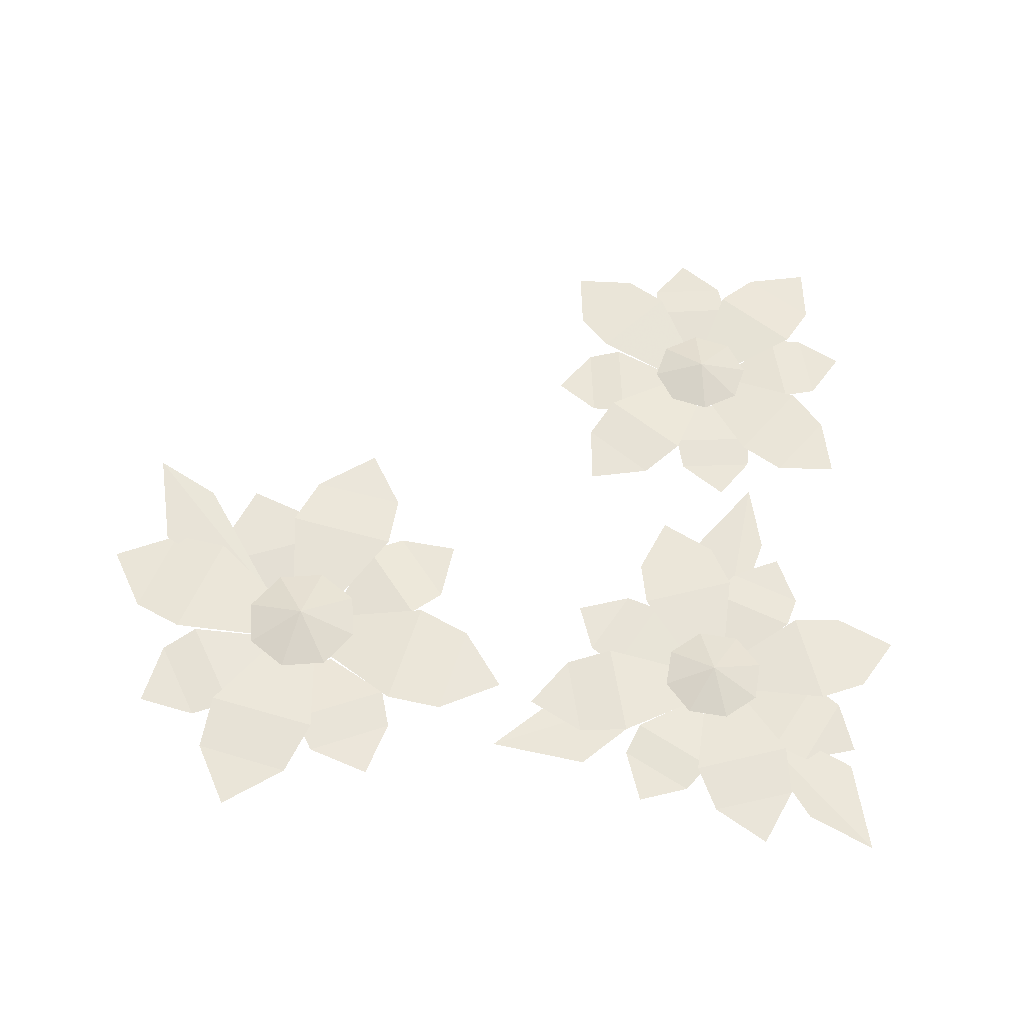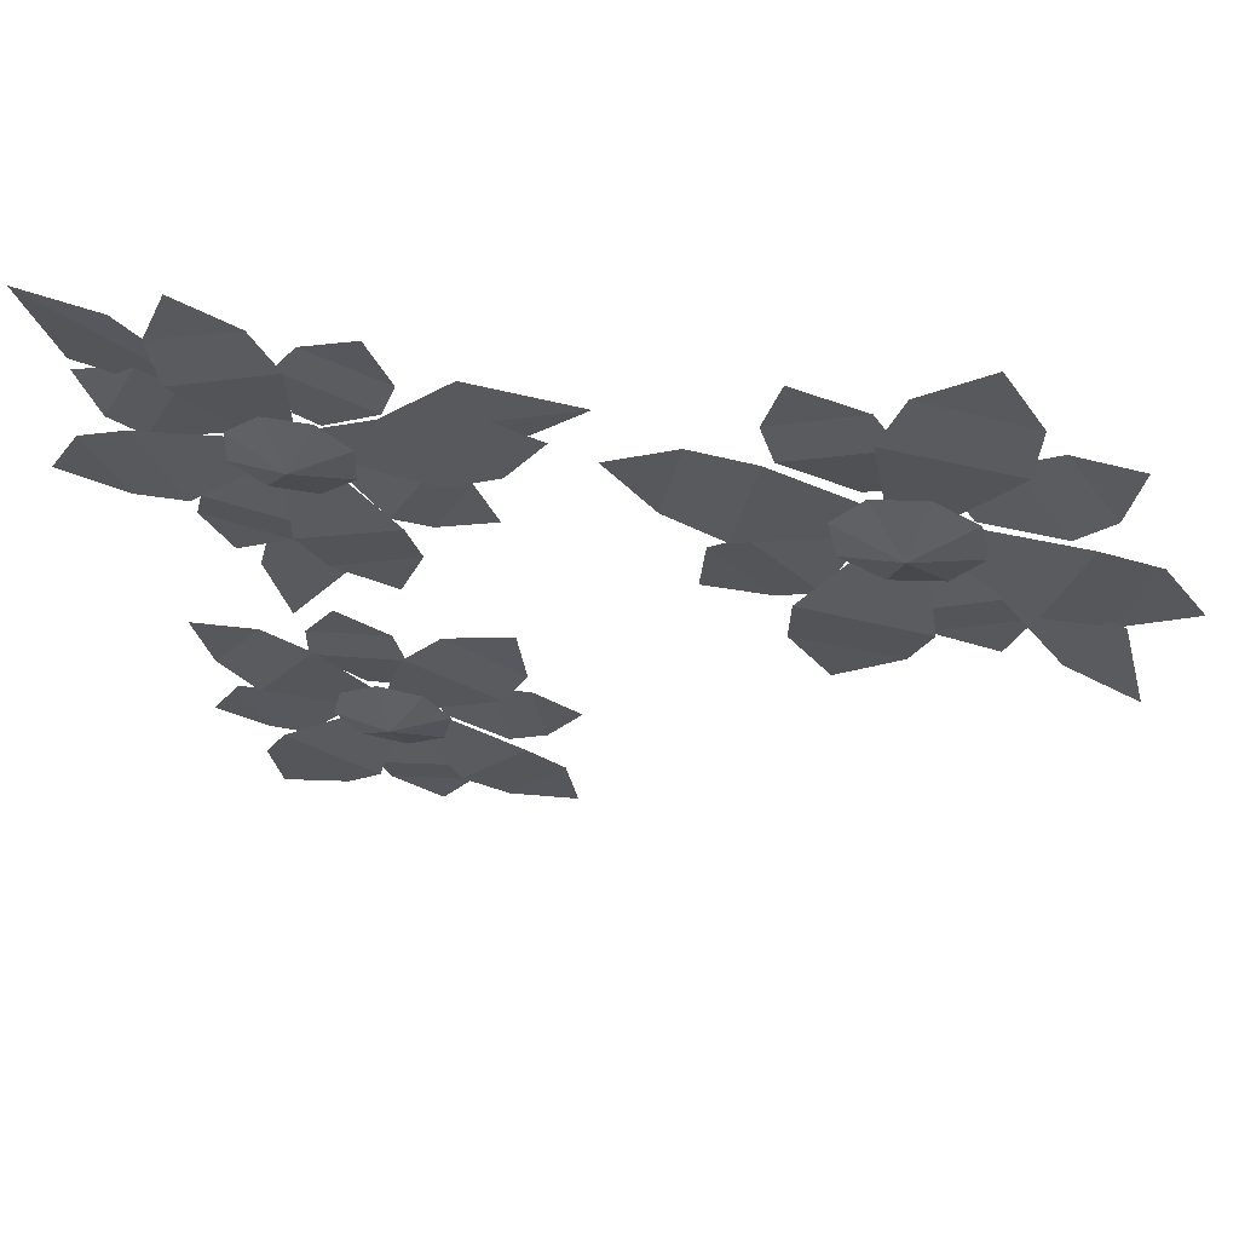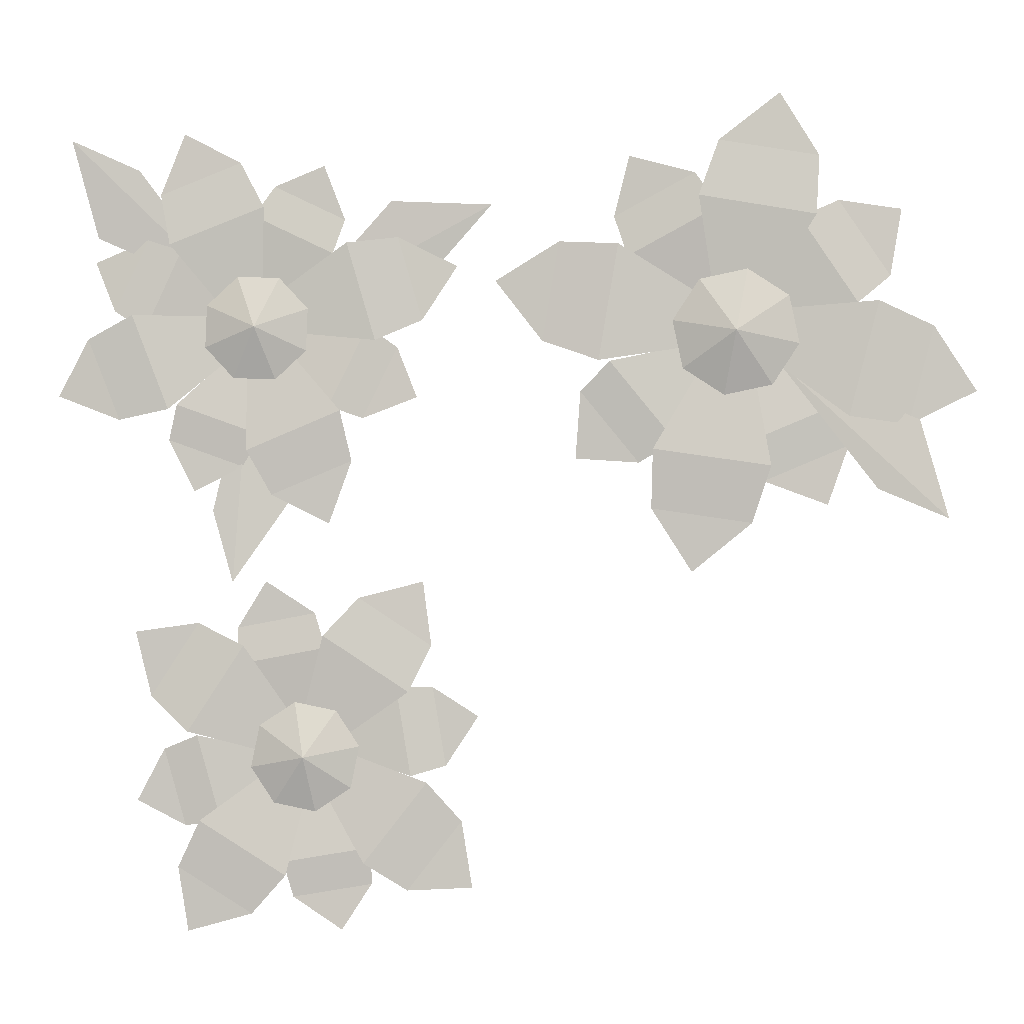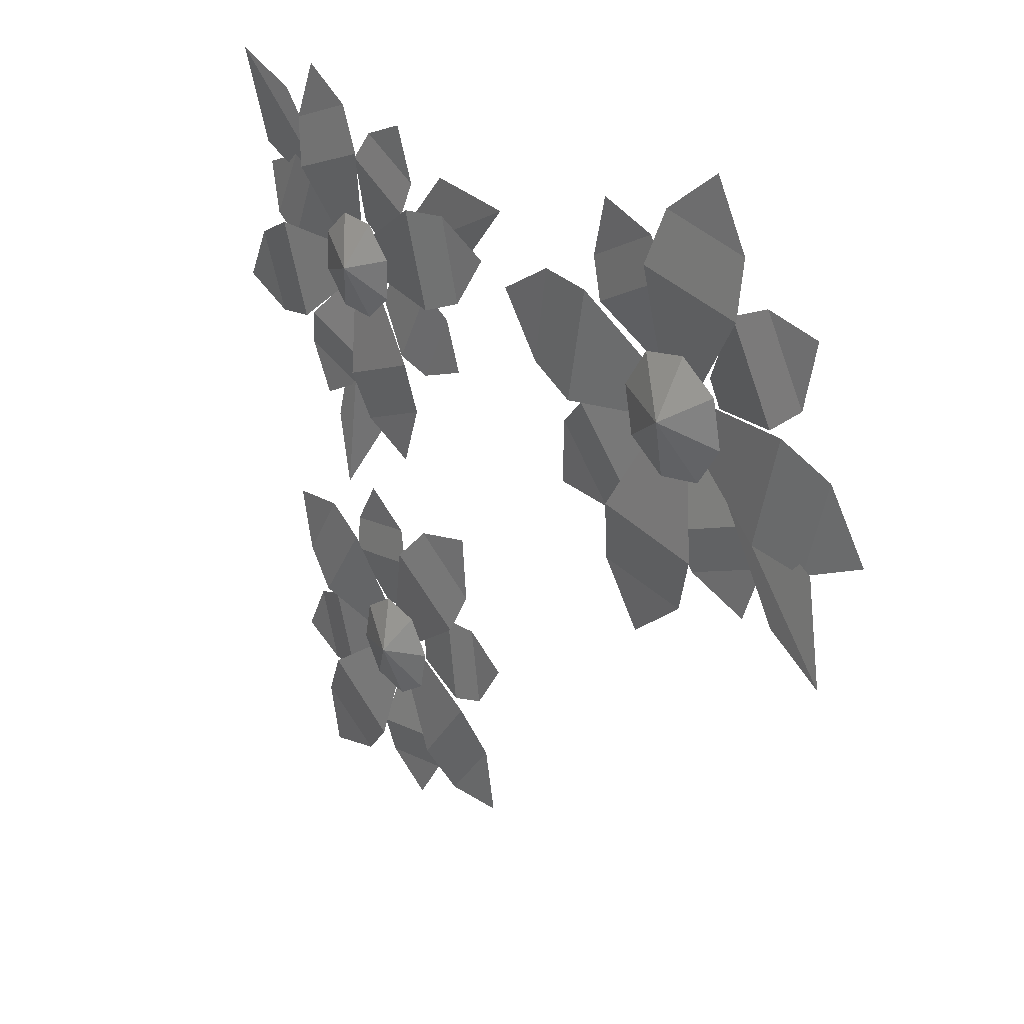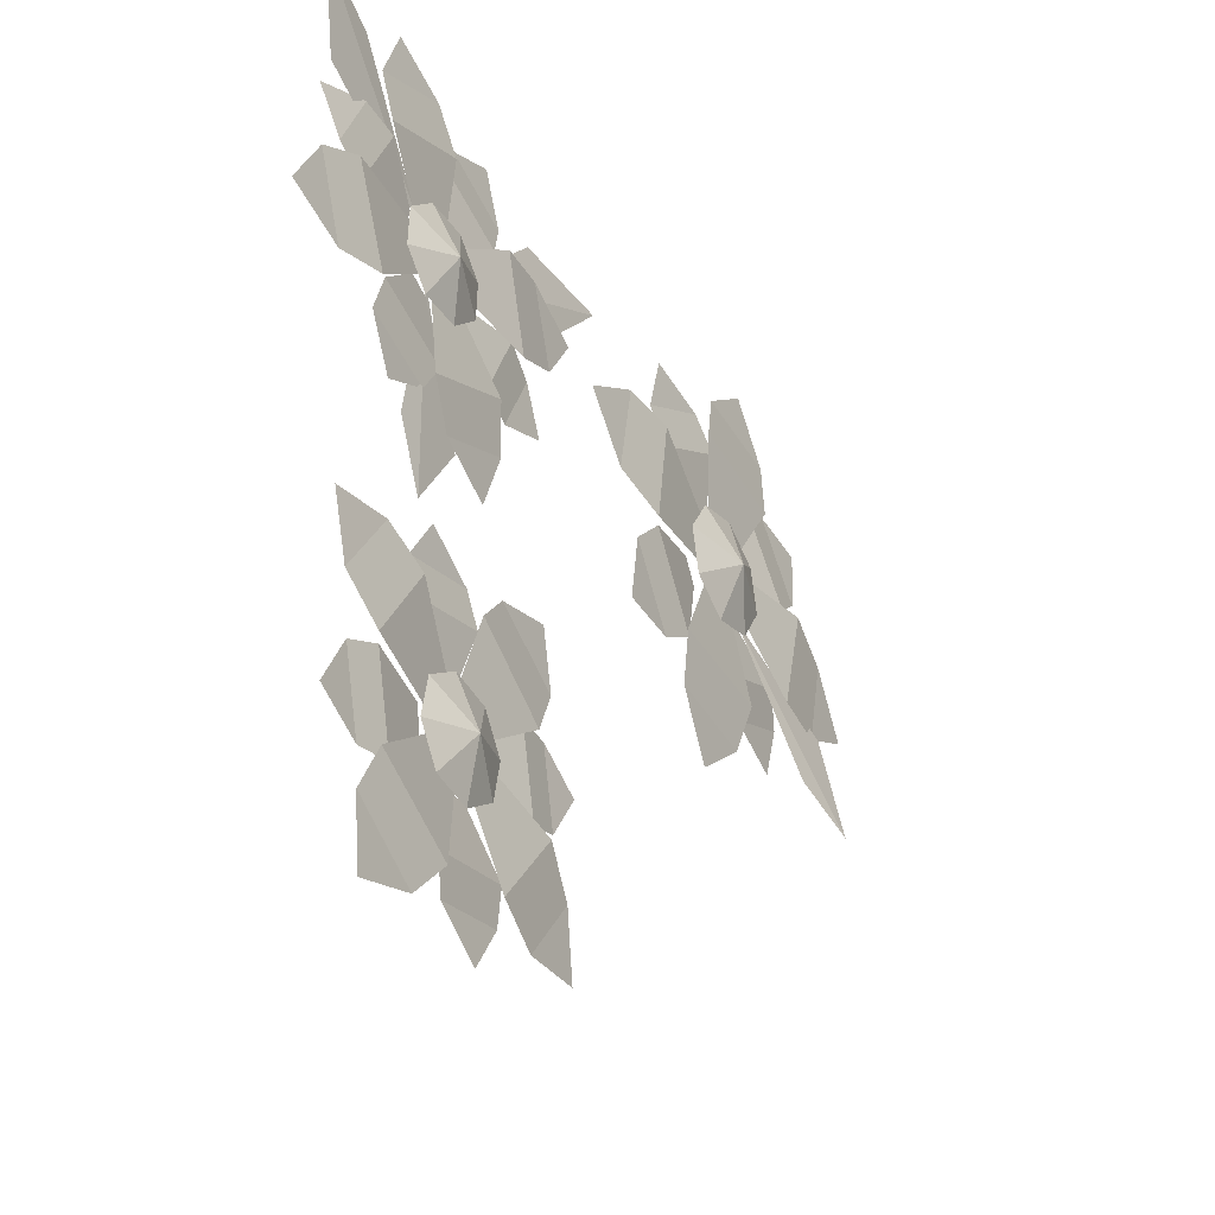
<metadata>
{"format":"obj","ext":"obj","renderer":"f3d","projection":"perspective","resolution":1024,"background":"white","views":[{"elev":57.1,"azim":7.7,"up":"+Y"},{"elev":61.3,"azim":-171.6,"up":"+Z"},{"elev":-2.0,"azim":-176.4,"up":"+Z"},{"elev":26.2,"azim":-129.5,"up":"+Z"},{"elev":-35.2,"azim":120.1,"up":"+Z"}]}
</metadata>
<code>
g obj_lawn1
v -0.1192 0.01571 0.1772
v -0.1721 0.03503 0.2134
v -0.1602 0.01571 0.1504
v -0.1602 0.01571 0.1504
v -0.1721 0.03503 0.2134
v -0.2083 0.01571 0.1604
v -0.2083 0.01571 0.1604
v -0.1721 0.03503 0.2134
v -0.2351 0.01571 0.2015
v -0.2351 0.01571 0.2015
v -0.1721 0.03503 0.2134
v -0.225 0.01571 0.2495
v -0.225 0.01571 0.2495
v -0.1721 0.03503 0.2134
v -0.184 0.01571 0.2763
v -0.184 0.01571 0.2763
v -0.1721 0.03503 0.2134
v -0.136 0.01571 0.2663
v -0.136 0.01571 0.2663
v -0.1721 0.03503 0.2134
v -0.1091 0.01571 0.2252
v -0.1091 0.01571 0.2252
v -0.1721 0.03503 0.2134
v -0.1192 0.01571 0.1772
v -0.1877 0.01427 0.02286
v -0.1278 0.0127 -0.0257
v -0.0876 0.01556 0.0375
v -0.07515 0.00506 0.08375
v -0.01197 0.006272 0.08793
v -0.01706 0.00964 0.1549
v -0.3678 0.01427 0.2181
v -0.4094 0.0127 0.1531
v -0.3422 0.01556 0.1203
v -0.2838 0.00506 0.1002
v -0.2628 0.006272 0.04107
v -0.1991 0.00964 0.06457
v 0.02086 0.01427 0.2055
v 0.06804 0.0127 0.2663
v 0.004005 0.01556 0.3052
v -0.05089 0.00506 0.3311
v -0.06632 0.006272 0.3922
v -0.1319 0.00964 0.3743
v -0.1557 0.01427 0.4061
v -0.2167 0.0127 0.4532
v -0.2554 0.01556 0.3892
v -0.2751 0.00506 0.3457
v -0.3371 0.006272 0.336
v -0.3254 0.00964 0.2688
v 0.3133 0.01361 -0.2207
v 0.2588 0.03033 -0.2103
v 0.29 0.01361 -0.2562
v 0.29 0.01361 -0.2562
v 0.2588 0.03033 -0.2103
v 0.2484 0.01361 -0.2648
v 0.2484 0.01361 -0.2648
v 0.2588 0.03033 -0.2103
v 0.2129 0.01361 -0.2414
v 0.2129 0.01361 -0.2414
v 0.2588 0.03033 -0.2103
v 0.2043 0.01361 -0.1998
v 0.2043 0.01361 -0.1998
v 0.2588 0.03033 -0.2103
v 0.2277 0.01361 -0.1643
v 0.2277 0.01361 -0.1643
v 0.2588 0.03033 -0.2103
v 0.2693 0.01361 -0.1558
v 0.2693 0.01361 -0.1558
v 0.2588 0.03033 -0.2103
v 0.3048 0.01361 -0.1791
v 0.3048 0.01361 -0.1791
v 0.2588 0.03033 -0.2103
v 0.3133 0.01361 -0.2207
v 0.3121 0.01235 -0.367
v 0.3765 0.011 -0.3849
v 0.3866 0.01348 -0.3208
v 0.3805 0.006895 -0.2798
v 0.4293 0.007944 -0.2547
v 0.4022 0.008348 -0.2033
v 0.1017 0.01235 -0.2739
v 0.09112 0.011 -0.3399
v 0.1558 0.01348 -0.3428
v 0.1924 0.006895 -0.3374
v 0.2219 0.007944 -0.383
v 0.2709 0.008348 -0.3504
v 0.4149 0.01235 -0.15
v 0.4314 0.011 -0.08542
v 0.3671 0.01348 -0.07662
v 0.3282 0.006895 -0.08136
v 0.2996 0.007944 -0.03488
v 0.2501 0.008348 -0.06673
v 0.2055 0.01235 -0.05148
v 0.1408 0.011 -0.03514
v 0.1321 0.01348 -0.09931
v 0.1314 0.006895 -0.1406
v 0.0855 0.007944 -0.1697
v 0.1179 0.008348 -0.219
v 0.3327 0.01361 0.17
v 0.3096 0.03033 0.2205
v 0.2902 0.01361 0.1685
v 0.2902 0.01361 0.1685
v 0.3096 0.03033 0.2205
v 0.2591 0.01361 0.1974
v 0.2591 0.01361 0.1974
v 0.3096 0.03033 0.2205
v 0.2575 0.01361 0.2398
v 0.2575 0.01361 0.2398
v 0.3096 0.03033 0.2205
v 0.2864 0.01361 0.2709
v 0.2864 0.01361 0.2709
v 0.3096 0.03033 0.2205
v 0.3289 0.01361 0.2725
v 0.3289 0.01361 0.2725
v 0.3096 0.03033 0.2205
v 0.36 0.01361 0.2436
v 0.36 0.01361 0.2436
v 0.3096 0.03033 0.2205
v 0.3616 0.01361 0.2012
v 0.3616 0.01361 0.2012
v 0.3096 0.03033 0.2205
v 0.3327 0.01361 0.17
v 0.2129 0.01235 0.08609
v 0.2357 0.011 0.0233
v 0.2937 0.01348 0.05227
v 0.3236 0.009041 0.08103
v 0.3724 0.01009 0.05591
v 0.3985 0.01049 0.1079
v 0.1665 0.01235 0.3114
v 0.1066 0.011 0.2817
v 0.1418 0.01348 0.2274
v 0.1675 0.006895 0.2007
v 0.1475 0.007944 0.1503
v 0.2024 0.008348 0.1293
v 0.4492 0.01235 0.1285
v 0.5114 0.011 0.1526
v 0.4812 0.01348 0.21
v 0.4548 0.01009 0.2389
v 0.476 0.002371 0.2892
v 0.4213 0.008348 0.311
v 0.4078 0.01235 0.3561
v 0.3835 0.011 0.4183
v 0.3263 0.01348 0.3881
v 0.2922 0.006895 0.3647
v 0.2419 0.007944 0.3851
v 0.2206 0.008348 0.3301
v -0.3796 0.0283 0.02669
v -0.3115 0.01953 0.05617
v -0.2132 0.004498 0.1856
v -0.3796 0.0283 0.02669
v -0.2132 0.004498 0.1856
v -0.353 0.01717 0.1248
v 0.3323 0.01558 -0.03532
v 0.3535 0.01037 0.03621
v 0.3173 0.003237 0.1952
v 0.3323 0.01558 -0.03532
v 0.3173 0.003237 0.1952
v 0.2742 0.008615 0.04851
v 0.4983 0.01558 0.412
v 0.4302 0.01037 0.3817
v 0.3326 0.003237 0.2511
v 0.4983 0.01558 0.412
v 0.3326 0.003237 0.2511
v 0.4722 0.008615 0.3134
v 0.07178 0.01558 0.3429
v 0.1217 0.01037 0.2875
v 0.2761 0.003237 0.2351
v 0.07178 0.01558 0.3429
v 0.2761 0.003237 0.2351
v 0.1736 0.008615 0.3486
v -0.2065 0.02122 0.07958
v -0.08935 0.01985 0.09677
v -0.1375 0.01209 0.1784
v -0.1904 0.01096 0.1706
v -0.1877 0.01427 0.02286
v -0.0876 0.01556 0.0375
v -0.08935 0.01985 0.09677
v -0.2065 0.02122 0.07958
v -0.1118 0.008723 0.1048
v -0.04637 0.01449 0.1851
v -0.1183 0.003369 0.2005
v -0.136 0.001596 0.1782
v -0.07515 0.00506 0.08375
v -0.01706 0.00964 0.1549
v -0.04637 0.01449 0.1851
v -0.1118 0.008723 0.1048
v -0.3135 0.02122 0.243
v -0.2835 0.01985 0.1286
v -0.2077 0.01209 0.1854
v -0.2213 0.01096 0.2372
v -0.3678 0.01427 0.2181
v -0.3422 0.01556 0.1203
v -0.2835 0.01985 0.1286
v -0.3135 0.02122 0.243
v -0.2739 0.008723 0.1413
v -0.1785 0.01449 0.1012
v -0.1841 0.003369 0.1745
v -0.2104 0.001596 0.1853
v -0.2838 0.00506 0.1002
v -0.1991 0.00964 0.06457
v -0.1785 0.01449 0.1012
v -0.2739 0.008723 0.1413
v -0.03544 0.02122 0.1854
v -0.05521 0.01985 0.3021
v -0.1358 0.01209 0.2522
v -0.1268 0.01096 0.1994
v 0.02086 0.01427 0.2055
v 0.004005 0.01556 0.3052
v -0.05521 0.01985 0.3021
v -0.03544 0.02122 0.1854
v -0.06449 0.008723 0.2911
v -0.1559 0.01449 0.3397
v -0.157 0.003369 0.2662
v -0.1318 0.001596 0.2531
v -0.05089 0.00506 0.3311
v -0.1319 0.00964 0.3743
v -0.1559 0.01449 0.3397
v -0.06449 0.008723 0.2911
v -0.1356 0.02122 0.3498
v -0.2523 0.01985 0.3299
v -0.2022 0.01209 0.2494
v -0.1495 0.01096 0.2585
v -0.1557 0.01427 0.4061
v -0.2554 0.01556 0.3892
v -0.2523 0.01985 0.3299
v -0.1356 0.02122 0.3498
v -0.2365 0.008723 0.3285
v -0.2931 0.01449 0.2419
v -0.22 0.003369 0.2341
v -0.2047 0.001596 0.2581
v -0.2751 0.00506 0.3457
v -0.3254 0.00964 0.2688
v -0.2931 0.01449 0.2419
v -0.2365 0.008723 0.3285
v 0.2777 0.01838 -0.3284
v 0.3648 0.01719 -0.2744
v 0.2984 0.01047 -0.2261
v 0.259 0.009493 -0.2505
v 0.3121 0.01235 -0.367
v 0.3866 0.01348 -0.3208
v 0.3648 0.01719 -0.2744
v 0.2777 0.01838 -0.3284
v 0.3441 0.01007 -0.2757
v 0.3685 0.01255 -0.1894
v 0.306 0.00543 -0.202
v 0.2996 0.003895 -0.2258
v 0.3805 0.006895 -0.2798
v 0.4022 0.008348 -0.2033
v 0.3685 0.01255 -0.1894
v 0.3441 0.01007 -0.2757
v 0.1363 0.01838 -0.2354
v 0.1996 0.01719 -0.316
v 0.2402 0.01047 -0.2447
v 0.2116 0.009493 -0.2083
v 0.1017 0.01235 -0.2739
v 0.1558 0.01348 -0.3428
v 0.1996 0.01719 -0.316
v 0.1363 0.01838 -0.2354
v 0.1925 0.01007 -0.3007
v 0.2809 0.01255 -0.3154
v 0.2616 0.00543 -0.2547
v 0.2372 0.003895 -0.251
v 0.1924 0.006895 -0.3374
v 0.2709 0.008348 -0.3504
v 0.2809 0.01255 -0.3154
v 0.1925 0.01007 -0.3007
v 0.377 0.01838 -0.1853
v 0.3211 0.01719 -0.09946
v 0.2743 0.01047 -0.1669
v 0.2996 0.009493 -0.2057
v 0.4149 0.01235 -0.15
v 0.3671 0.01348 -0.07662
v 0.3211 0.01719 -0.09946
v 0.377 0.01838 -0.1853
v 0.3274 0.01007 -0.118
v 0.2393 0.01255 -0.1015
v 0.2574 0.00543 -0.1626
v 0.2817 0.003895 -0.1668
v 0.3282 0.006895 -0.08136
v 0.2501 0.008348 -0.06673
v 0.2393 0.01255 -0.1015
v 0.3274 0.01007 -0.118
v 0.2408 0.01838 -0.08927
v 0.155 0.01719 -0.1453
v 0.2225 0.01047 -0.192
v 0.2612 0.009493 -0.1667
v 0.2055 0.01235 -0.05148
v 0.1321 0.01348 -0.09931
v 0.155 0.01719 -0.1453
v 0.2408 0.01838 -0.08927
v 0.168 0.01007 -0.1409
v 0.1528 0.01255 -0.2293
v 0.2136 0.00543 -0.2103
v 0.2175 0.003895 -0.1859
v 0.1314 0.006895 -0.1406
v 0.1179 0.008348 -0.219
v 0.1528 0.01255 -0.2293
v 0.168 0.01007 -0.1409
v 0.2243 0.01838 0.1366
v 0.3189 0.01719 0.09703
v 0.3196 0.01047 0.1791
v 0.2769 0.009493 0.1969
v 0.2129 0.01235 0.08609
v 0.2937 0.01348 0.05227
v 0.3189 0.01719 0.09703
v 0.2243 0.01838 0.1366
v 0.3058 0.01221 0.113
v 0.3902 0.0147 0.1433
v 0.3437 0.007576 0.1869
v 0.3206 0.006041 0.1783
v 0.3236 0.009041 0.08103
v 0.3985 0.01049 0.1079
v 0.3902 0.0147 0.1433
v 0.3058 0.01221 0.113
v 0.2179 0.01838 0.3056
v 0.189 0.01719 0.2073
v 0.2707 0.01047 0.2156
v 0.2837 0.009493 0.2601
v 0.1665 0.01235 0.3114
v 0.1418 0.01348 0.2274
v 0.189 0.01719 0.2073
v 0.2179 0.01838 0.3056
v 0.1974 0.01007 0.2219
v 0.2368 0.01255 0.1414
v 0.2749 0.00543 0.1924
v 0.2638 0.003895 0.2145
v 0.1675 0.006895 0.2007
v 0.2024 0.008348 0.1293
v 0.2368 0.01255 0.1414
v 0.1974 0.01007 0.2219
v 0.3985 0.01838 0.1387
v 0.4359 0.01719 0.2341
v 0.3538 0.01047 0.2331
v 0.337 0.009493 0.1899
v 0.4492 0.01235 0.1285
v 0.4812 0.01348 0.21
v 0.4359 0.01719 0.2341
v 0.3985 0.01838 0.1387
v 0.4245 0.01007 0.2183
v 0.3867 0.01255 0.2996
v 0.3476 0.00543 0.2493
v 0.3582 0.003895 0.2271
v 0.4548 0.01009 0.2389
v 0.4213 0.008348 0.311
v 0.3867 0.01255 0.2996
v 0.4245 0.01007 0.2183
v 0.3976 0.01838 0.3054
v 0.3021 0.01719 0.3428
v 0.3033 0.01047 0.2607
v 0.3465 0.009493 0.2439
v 0.4078 0.01235 0.3561
v 0.3263 0.01348 0.3881
v 0.3021 0.01719 0.3428
v 0.3976 0.01838 0.3054
v 0.3132 0.01007 0.3347
v 0.2325 0.01255 0.2957
v 0.2833 0.00543 0.2573
v 0.3054 0.003895 0.2683
v 0.2922 0.006895 0.3647
v 0.2206 0.008348 0.3301
v 0.2325 0.01255 0.2957
v 0.3132 0.01007 0.3347
g obj_lawn1_0
f 3 2 1
f 6 5 4
f 9 8 7
f 12 11 10
f 15 14 13
f 18 17 16
f 21 20 19
f 24 23 22
f 27 26 25
f 30 29 28
f 33 32 31
f 36 35 34
f 39 38 37
f 42 41 40
f 45 44 43
f 48 47 46
f 51 50 49
f 54 53 52
f 57 56 55
f 60 59 58
f 63 62 61
f 66 65 64
f 69 68 67
f 72 71 70
f 75 74 73
f 78 77 76
f 81 80 79
f 84 83 82
f 87 86 85
f 90 89 88
f 93 92 91
f 96 95 94
f 99 98 97
f 102 101 100
f 105 104 103
f 108 107 106
f 111 110 109
f 114 113 112
f 117 116 115
f 120 119 118
f 123 122 121
f 126 125 124
f 129 128 127
f 132 131 130
f 135 134 133
f 138 137 136
f 141 140 139
f 144 143 142
f 147 146 145
f 150 149 148
f 153 152 151
f 156 155 154
f 159 158 157
f 162 161 160
f 165 164 163
f 168 167 166
f 171 170 169
f 172 171 169
f 175 174 173
f 176 175 173
f 179 178 177
f 180 179 177
f 183 182 181
f 184 183 181
f 187 186 185
f 188 187 185
f 191 190 189
f 192 191 189
f 195 194 193
f 196 195 193
f 199 198 197
f 200 199 197
f 203 202 201
f 204 203 201
f 207 206 205
f 208 207 205
f 211 210 209
f 212 211 209
f 215 214 213
f 216 215 213
f 219 218 217
f 220 219 217
f 223 222 221
f 224 223 221
f 227 226 225
f 228 227 225
f 231 230 229
f 232 231 229
f 235 234 233
f 236 235 233
f 239 238 237
f 240 239 237
f 243 242 241
f 244 243 241
f 247 246 245
f 248 247 245
f 251 250 249
f 252 251 249
f 255 254 253
f 256 255 253
f 259 258 257
f 260 259 257
f 263 262 261
f 264 263 261
f 267 266 265
f 268 267 265
f 271 270 269
f 272 271 269
f 275 274 273
f 276 275 273
f 279 278 277
f 280 279 277
f 283 282 281
f 284 283 281
f 287 286 285
f 288 287 285
f 291 290 289
f 292 291 289
f 295 294 293
f 296 295 293
f 299 298 297
f 300 299 297
f 303 302 301
f 304 303 301
f 307 306 305
f 308 307 305
f 311 310 309
f 312 311 309
f 315 314 313
f 316 315 313
f 319 318 317
f 320 319 317
f 323 322 321
f 324 323 321
f 327 326 325
f 328 327 325
f 331 330 329
f 332 331 329
f 335 334 333
f 336 335 333
f 339 338 337
f 340 339 337
f 343 342 341
f 344 343 341
f 347 346 345
f 348 347 345
f 351 350 349
f 352 351 349
f 355 354 353
f 356 355 353
f 359 358 357
f 360 359 357

</code>
